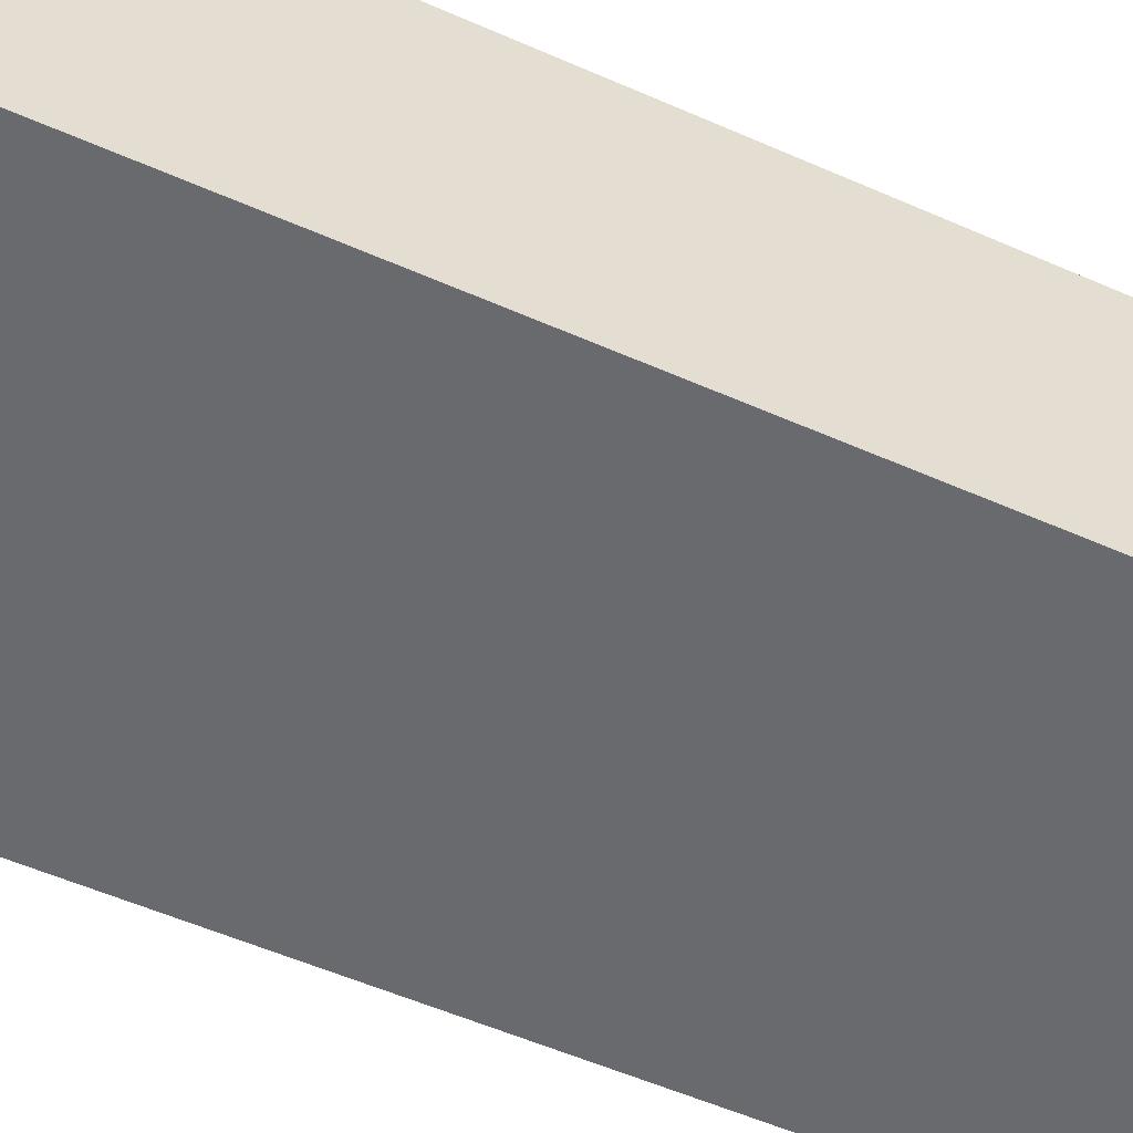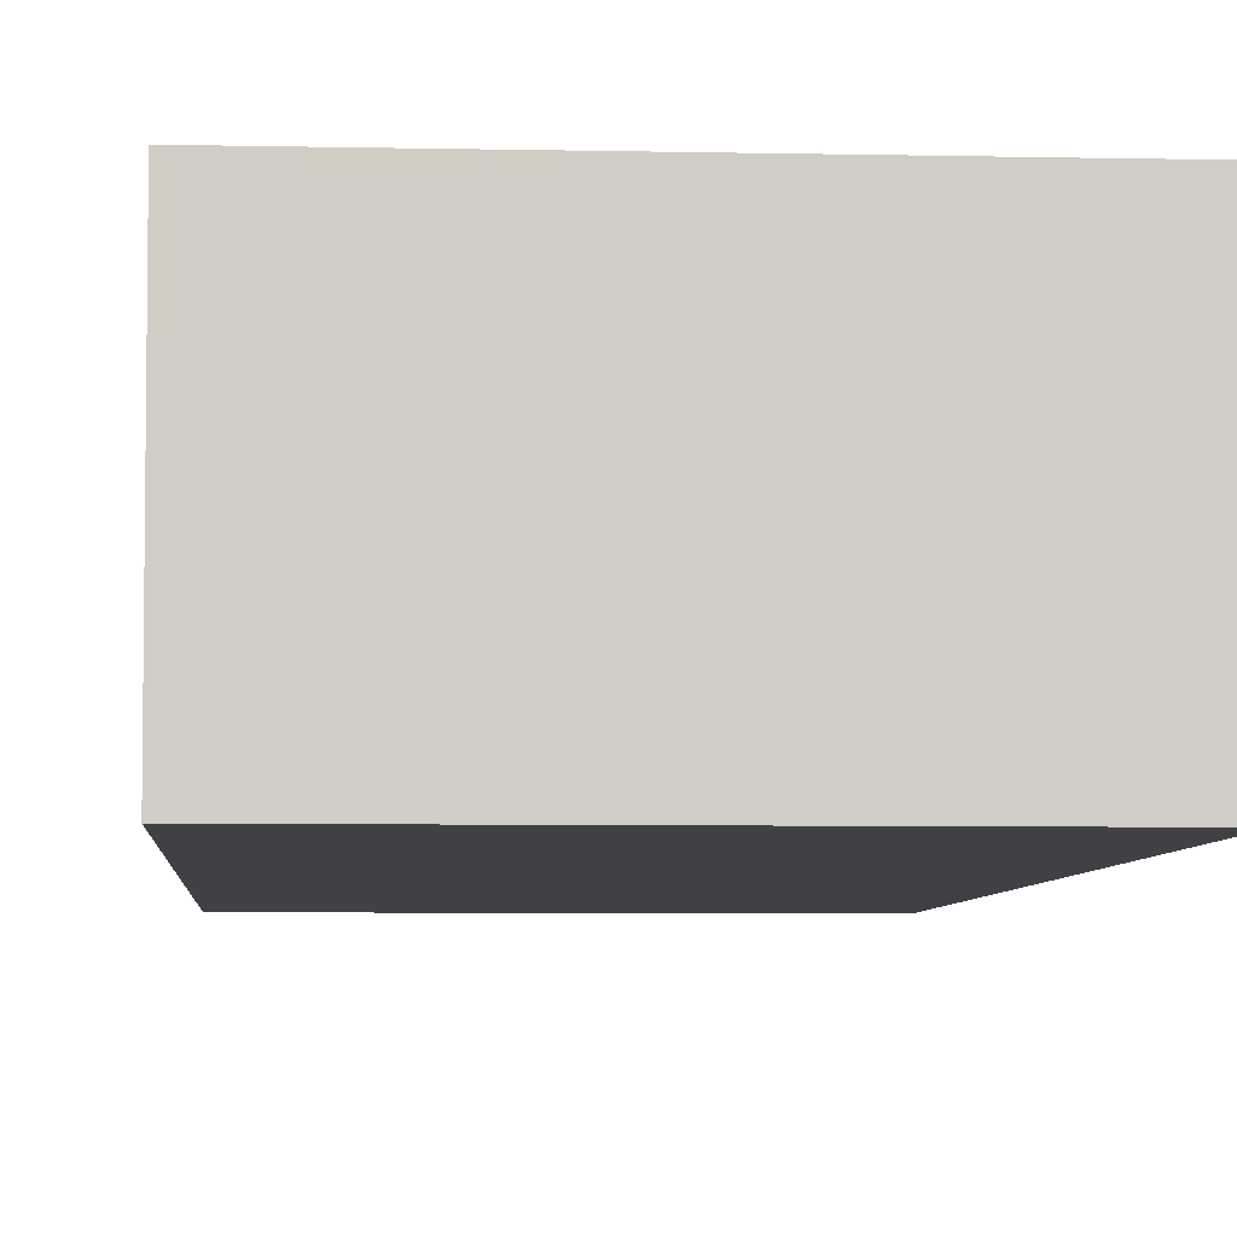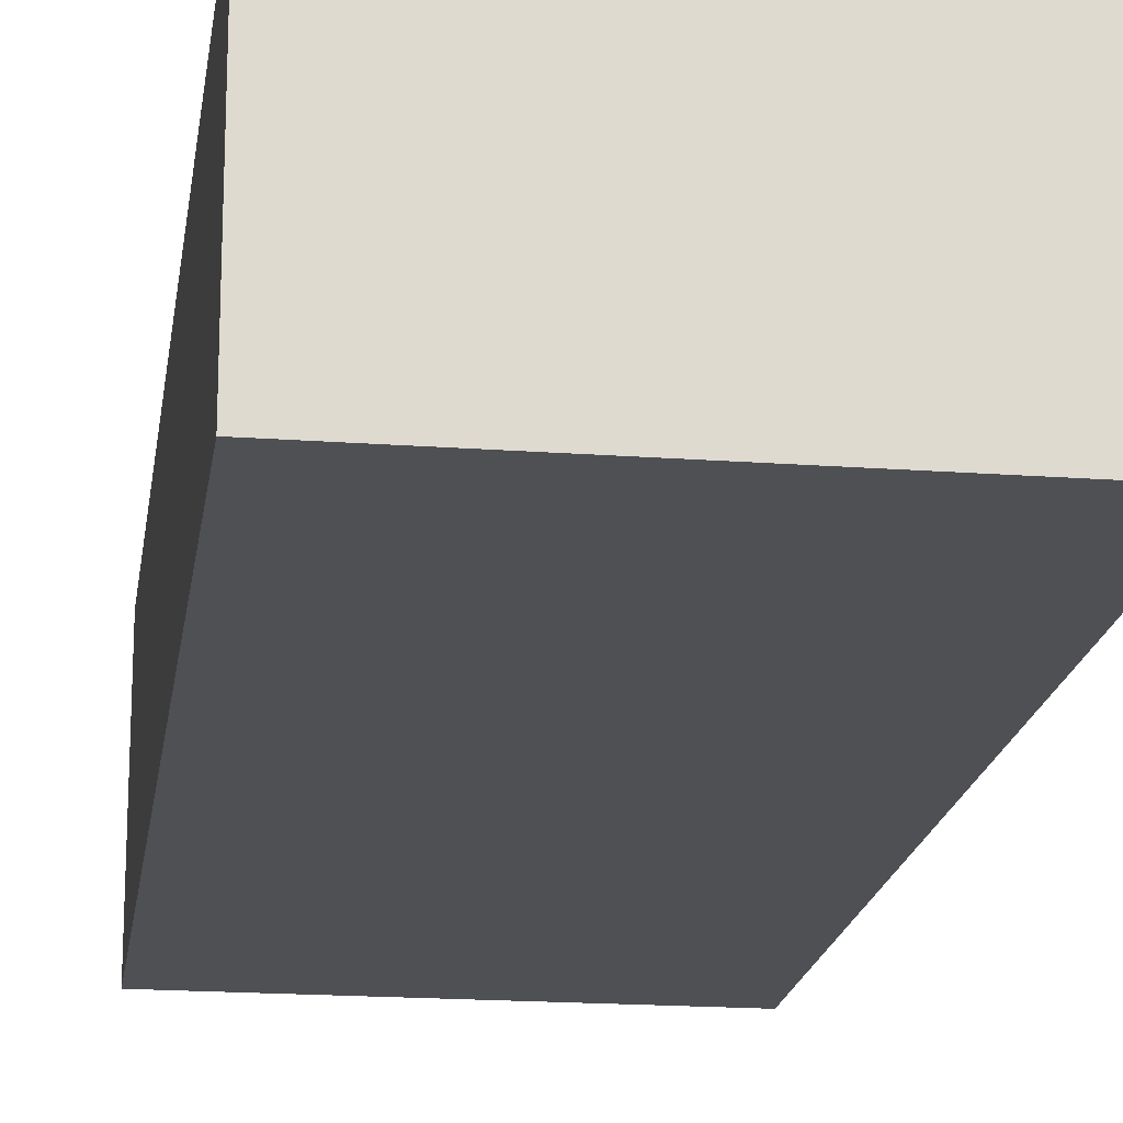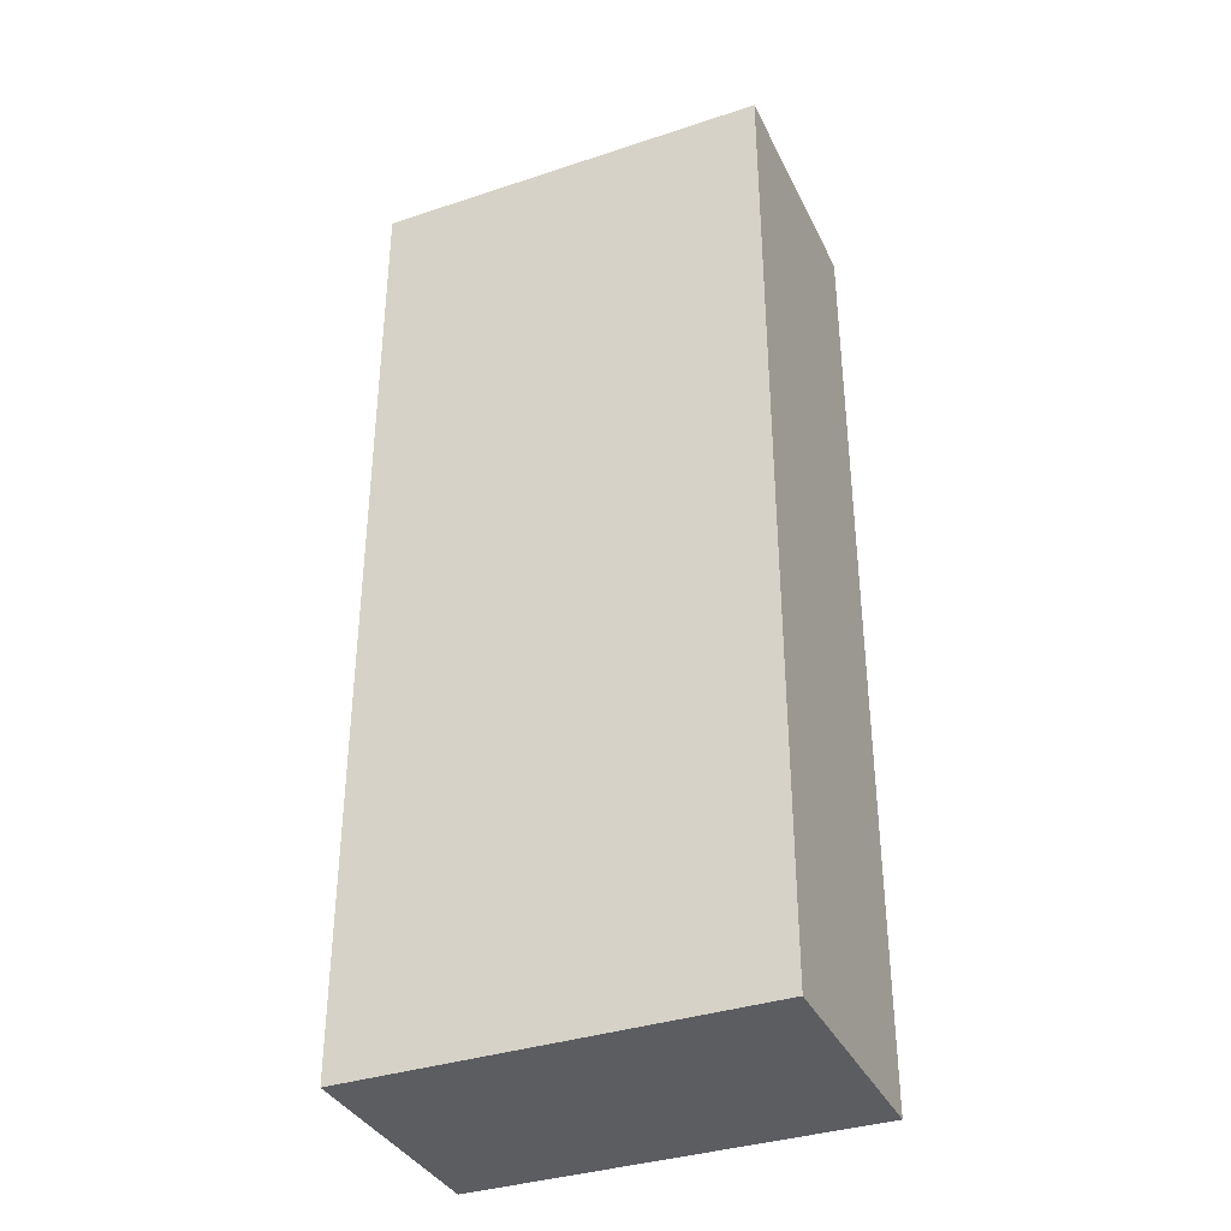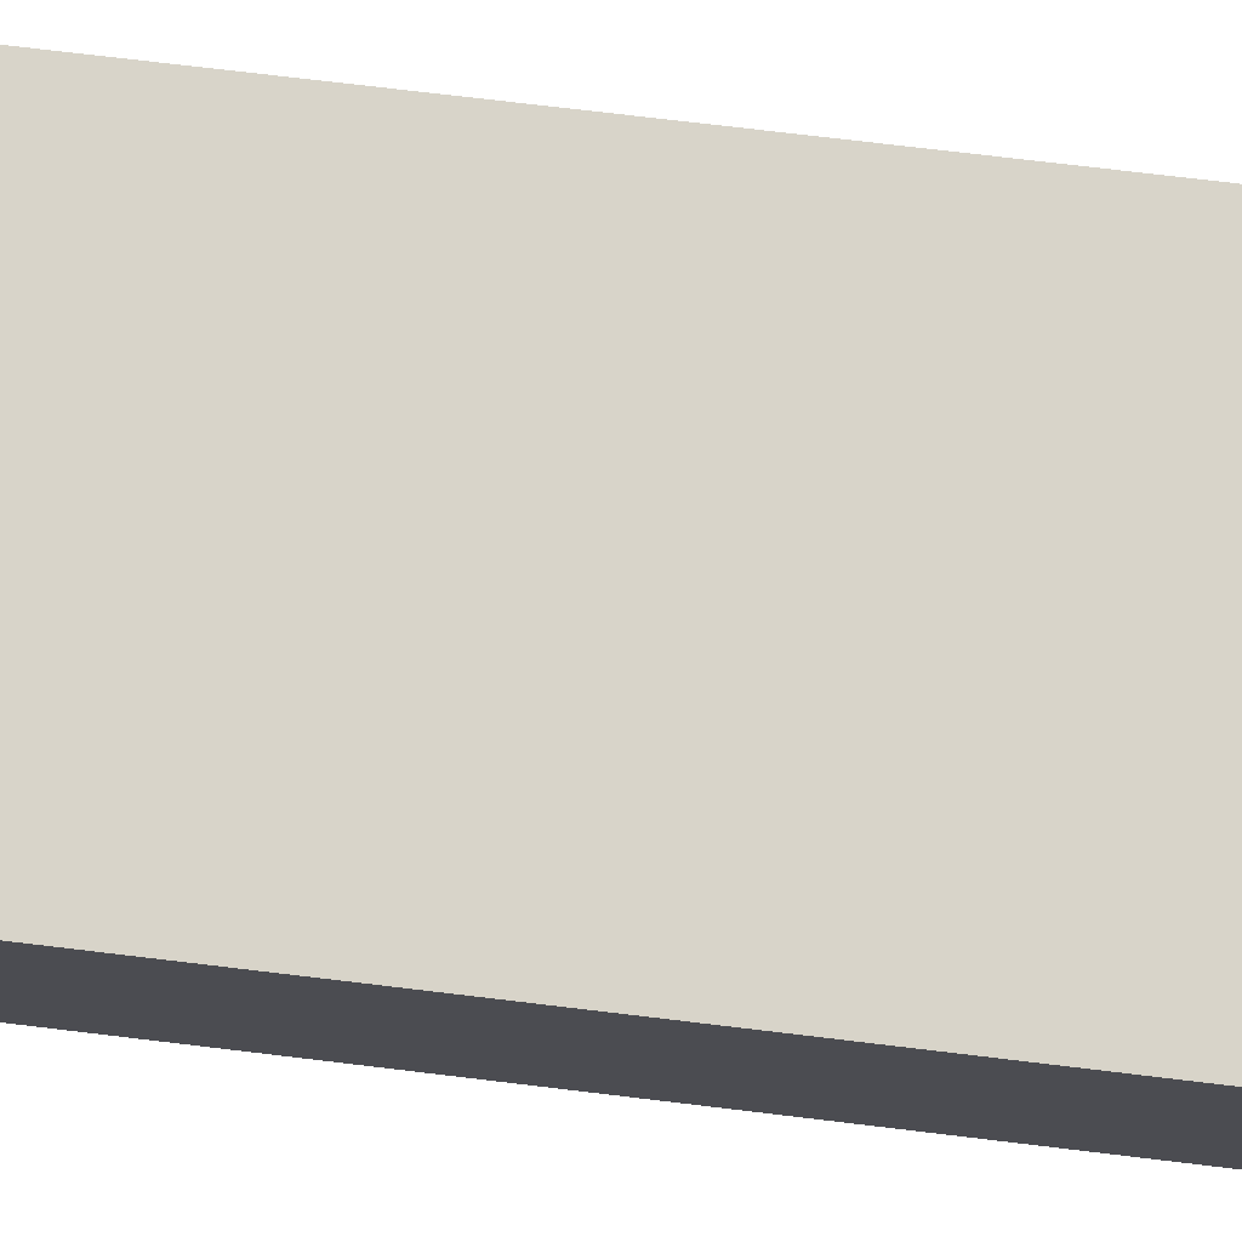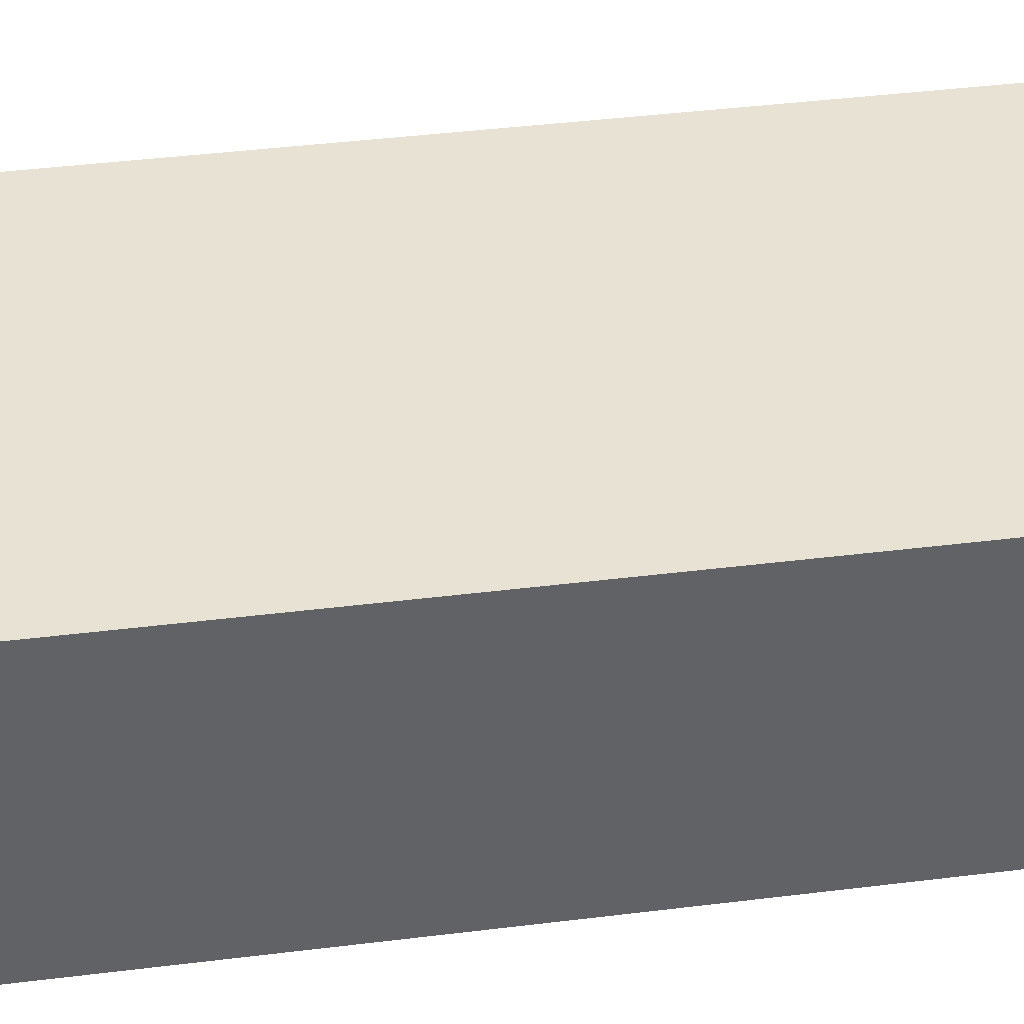
<metadata>
{"format":"obj","ext":"obj","renderer":"f3d","projection":"perspective","resolution":1024,"background":"white","views":[{"elev":-53.0,"azim":-115.5,"up":"+Z"},{"elev":-5.6,"azim":-4.0,"up":"+Z"},{"elev":-18.7,"azim":172.0,"up":"+Z"},{"elev":-36.1,"azim":-156.6,"up":"+Y"},{"elev":75.7,"azim":-83.2,"up":"+Z"},{"elev":40.0,"azim":-98.8,"up":"+Z"}]}
</metadata>
<code>
o Leg_-_Part_C1/Leg_-_Part_C/mesh7/mesh7-geometry#mesh7-geometry
v 0.7462 -0.4705 0.2613
v 0.6916 -0.3394 0.2613
v 0.7462 -0.3394 0.2613
v 0.6916 -0.4705 0.2613
v 0.7462 -0.3394 0.2941
v 0.6916 -0.4705 0.2941
v 0.6916 -0.3394 0.2941
v 0.7462 -0.4705 0.2941
f 1 2 3
f 2 1 4
f 3 2 1
f 4 1 2
f 2 5 3
f 3 5 2
f 5 1 3
f 3 1 5
f 1 6 4
f 4 6 1
f 6 2 4
f 4 2 6
f 5 2 7
f 7 2 5
f 1 5 8
f 8 5 1
f 6 1 8
f 8 1 6
f 2 6 7
f 7 6 2
f 6 5 7
f 7 5 6
f 5 6 8
f 8 6 5

</code>
